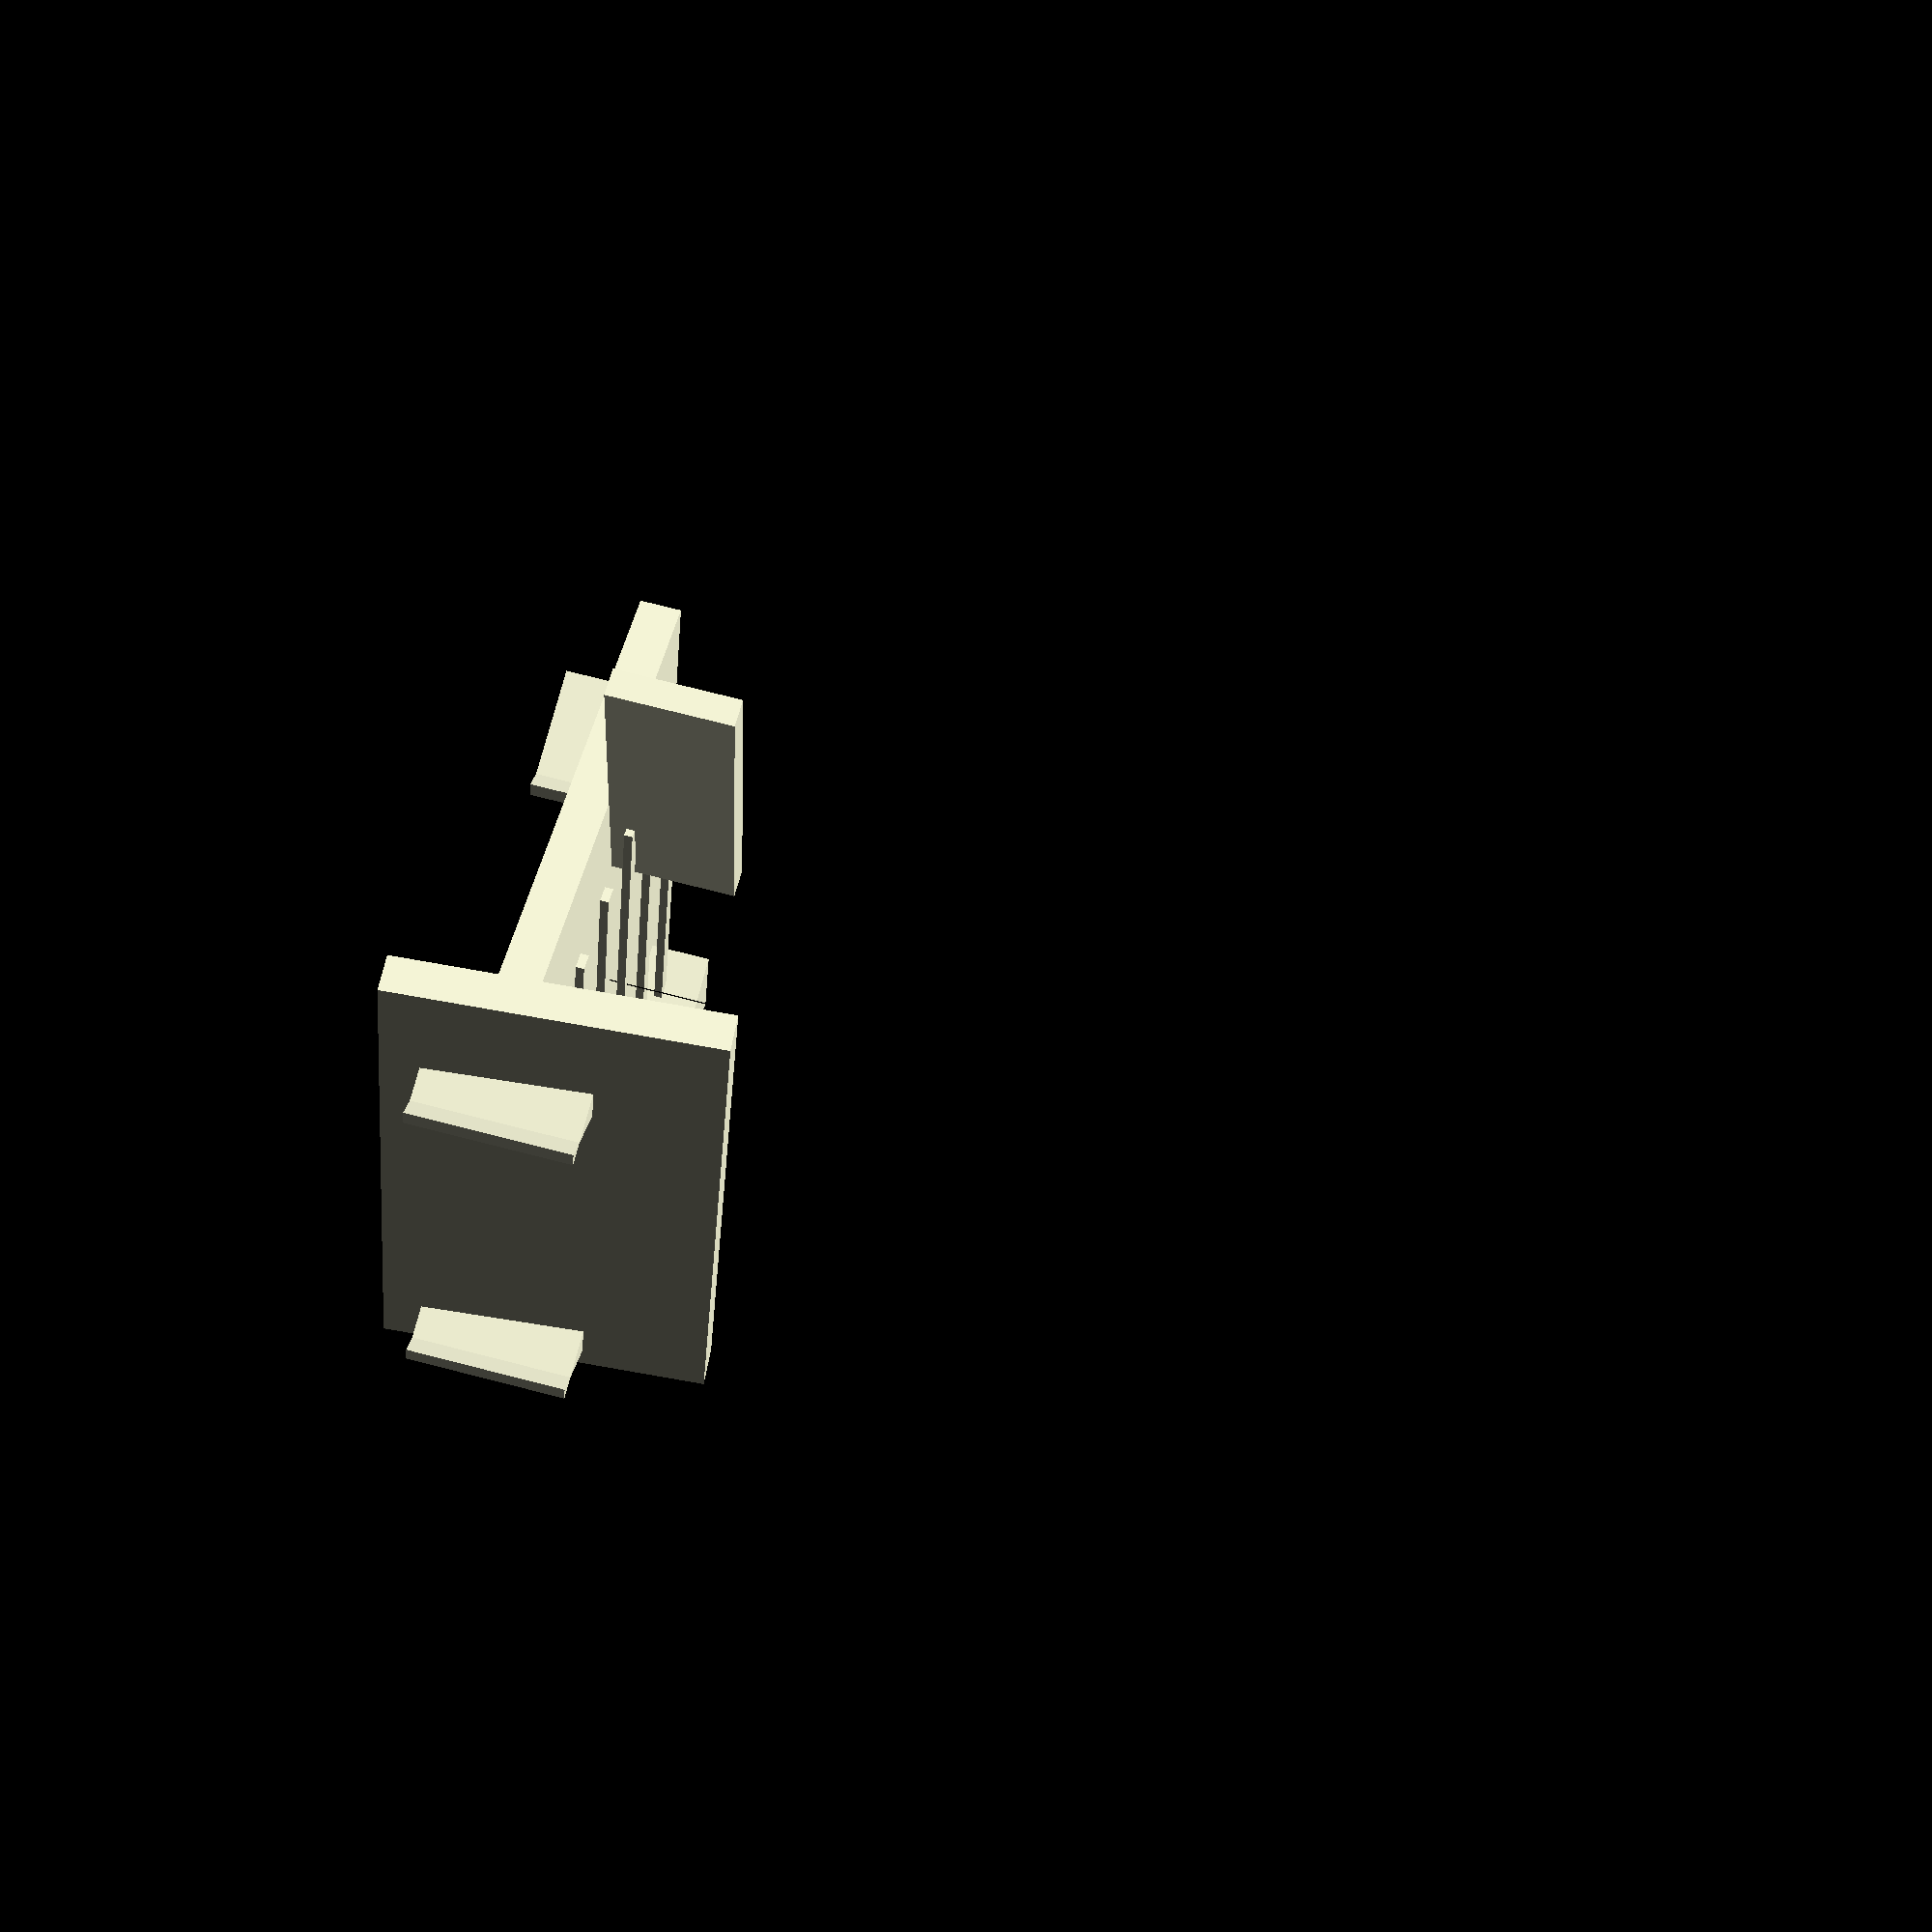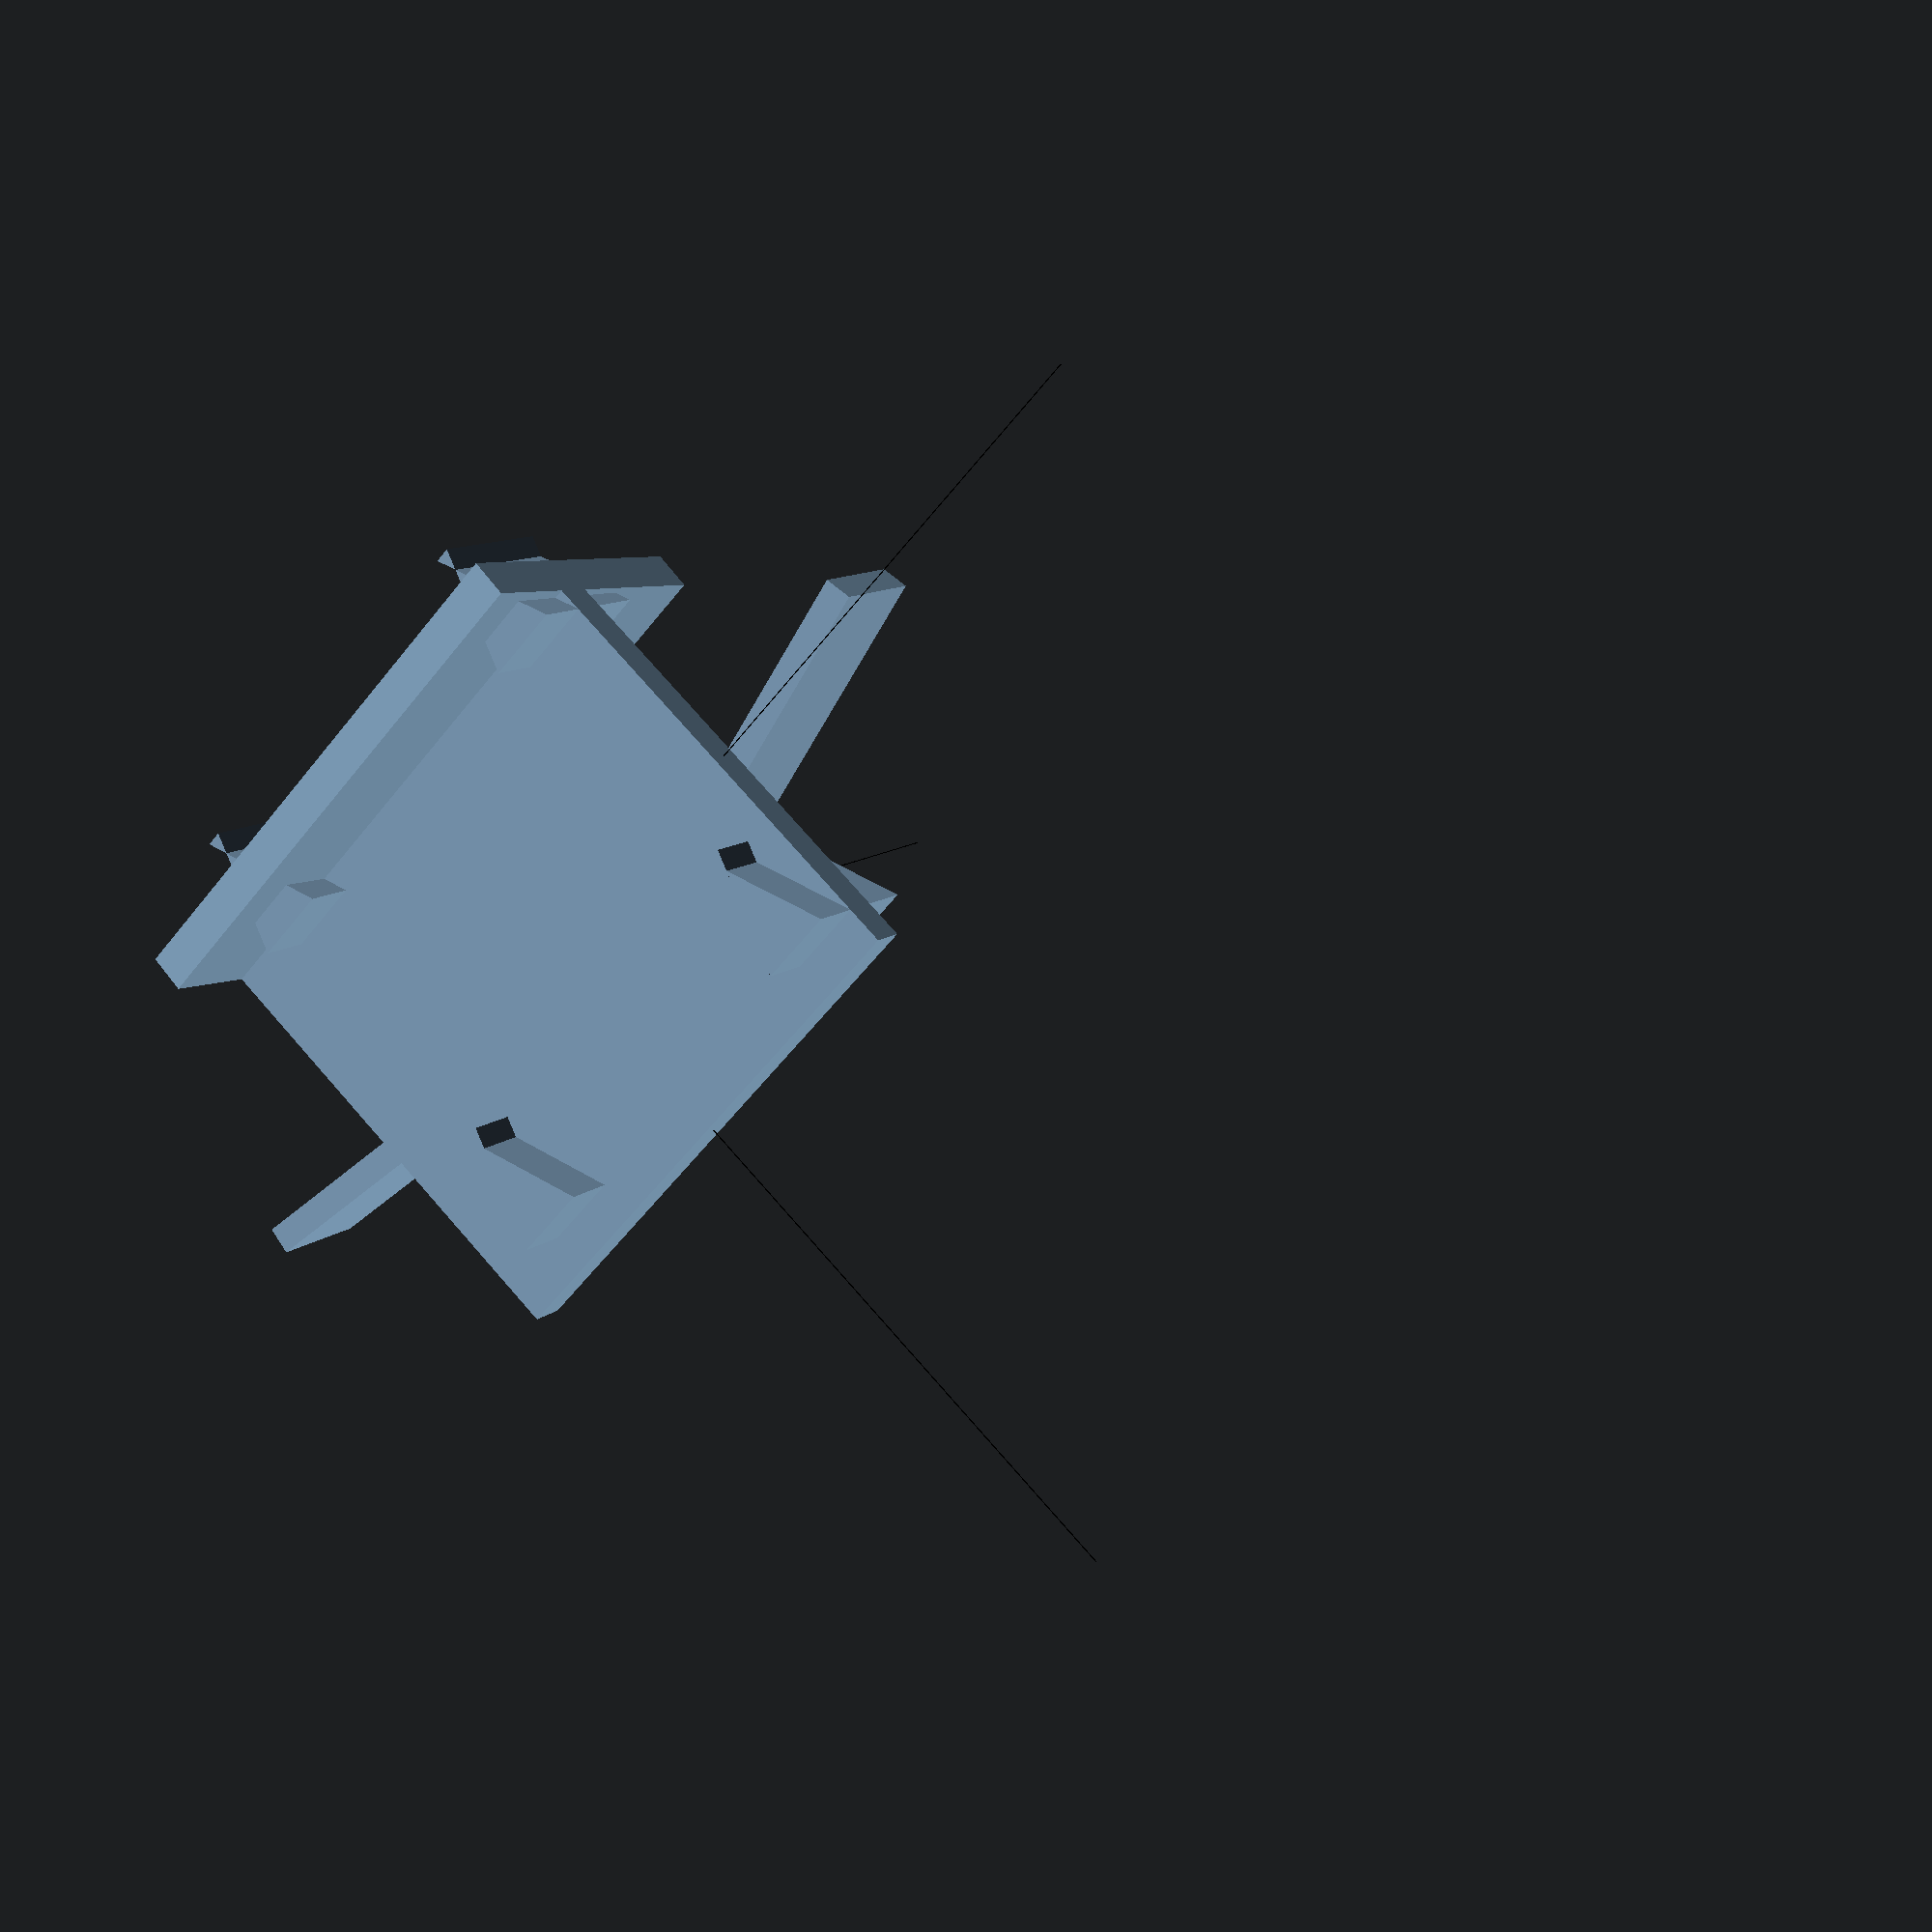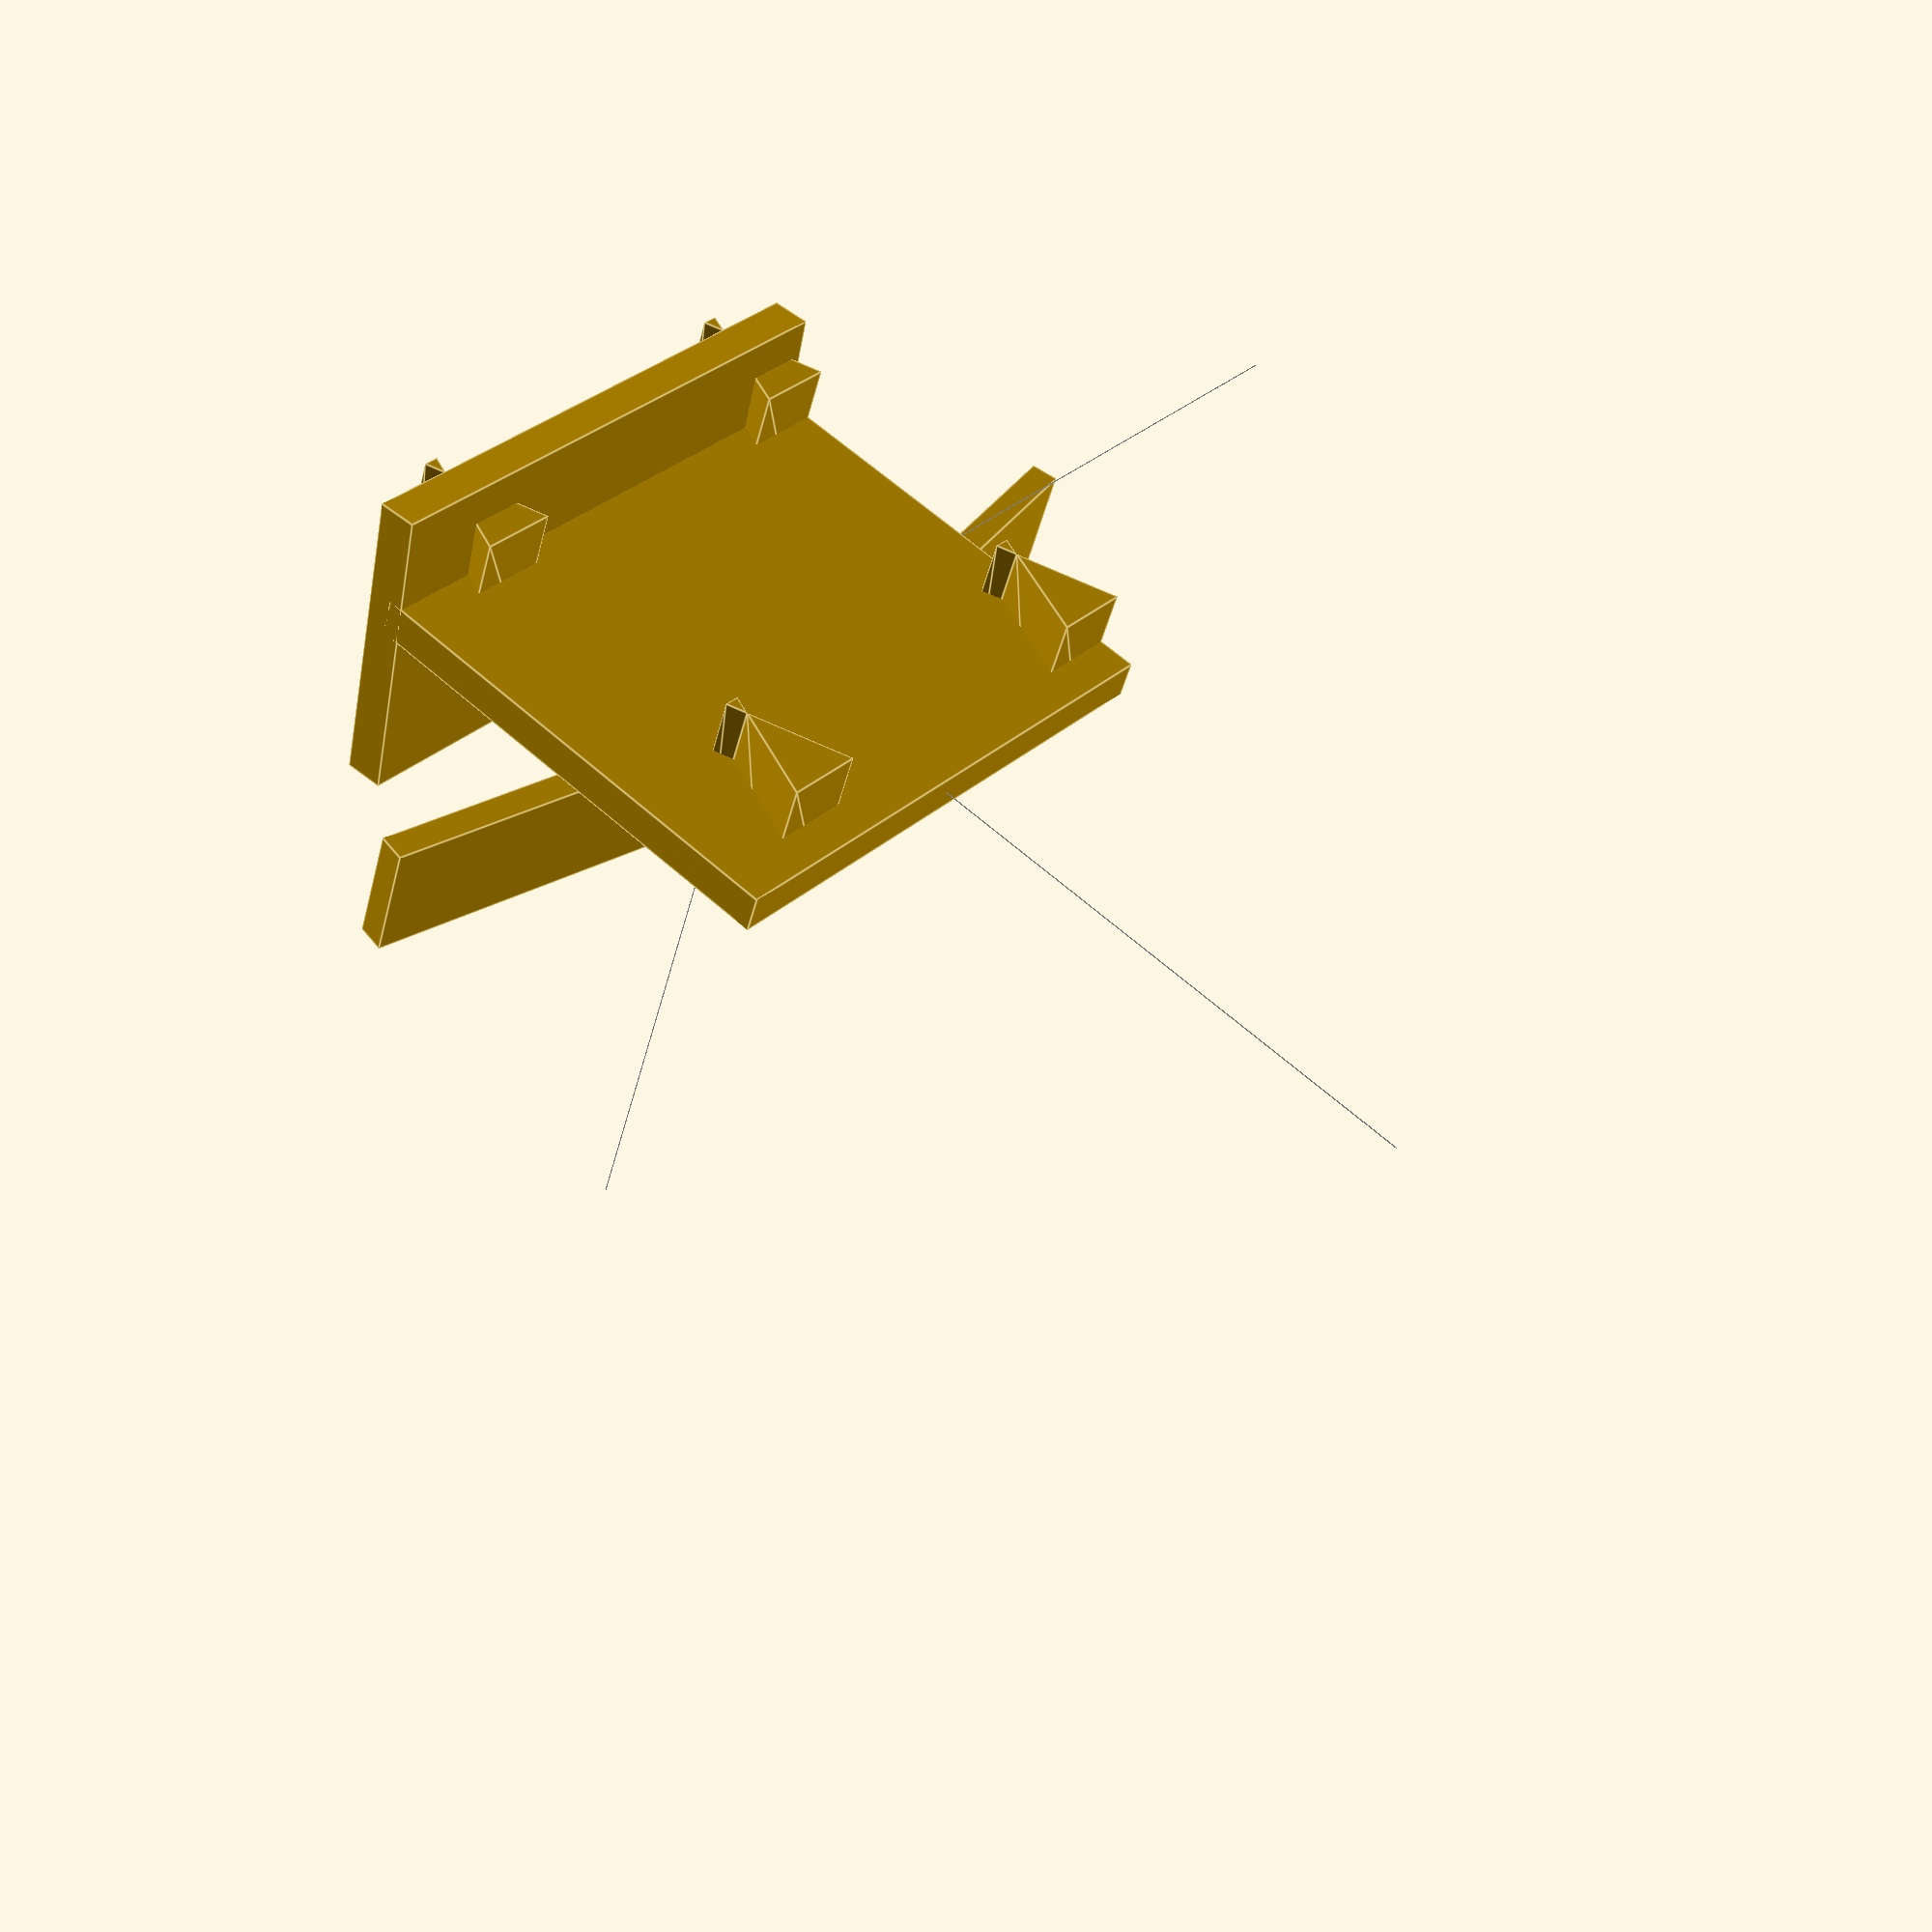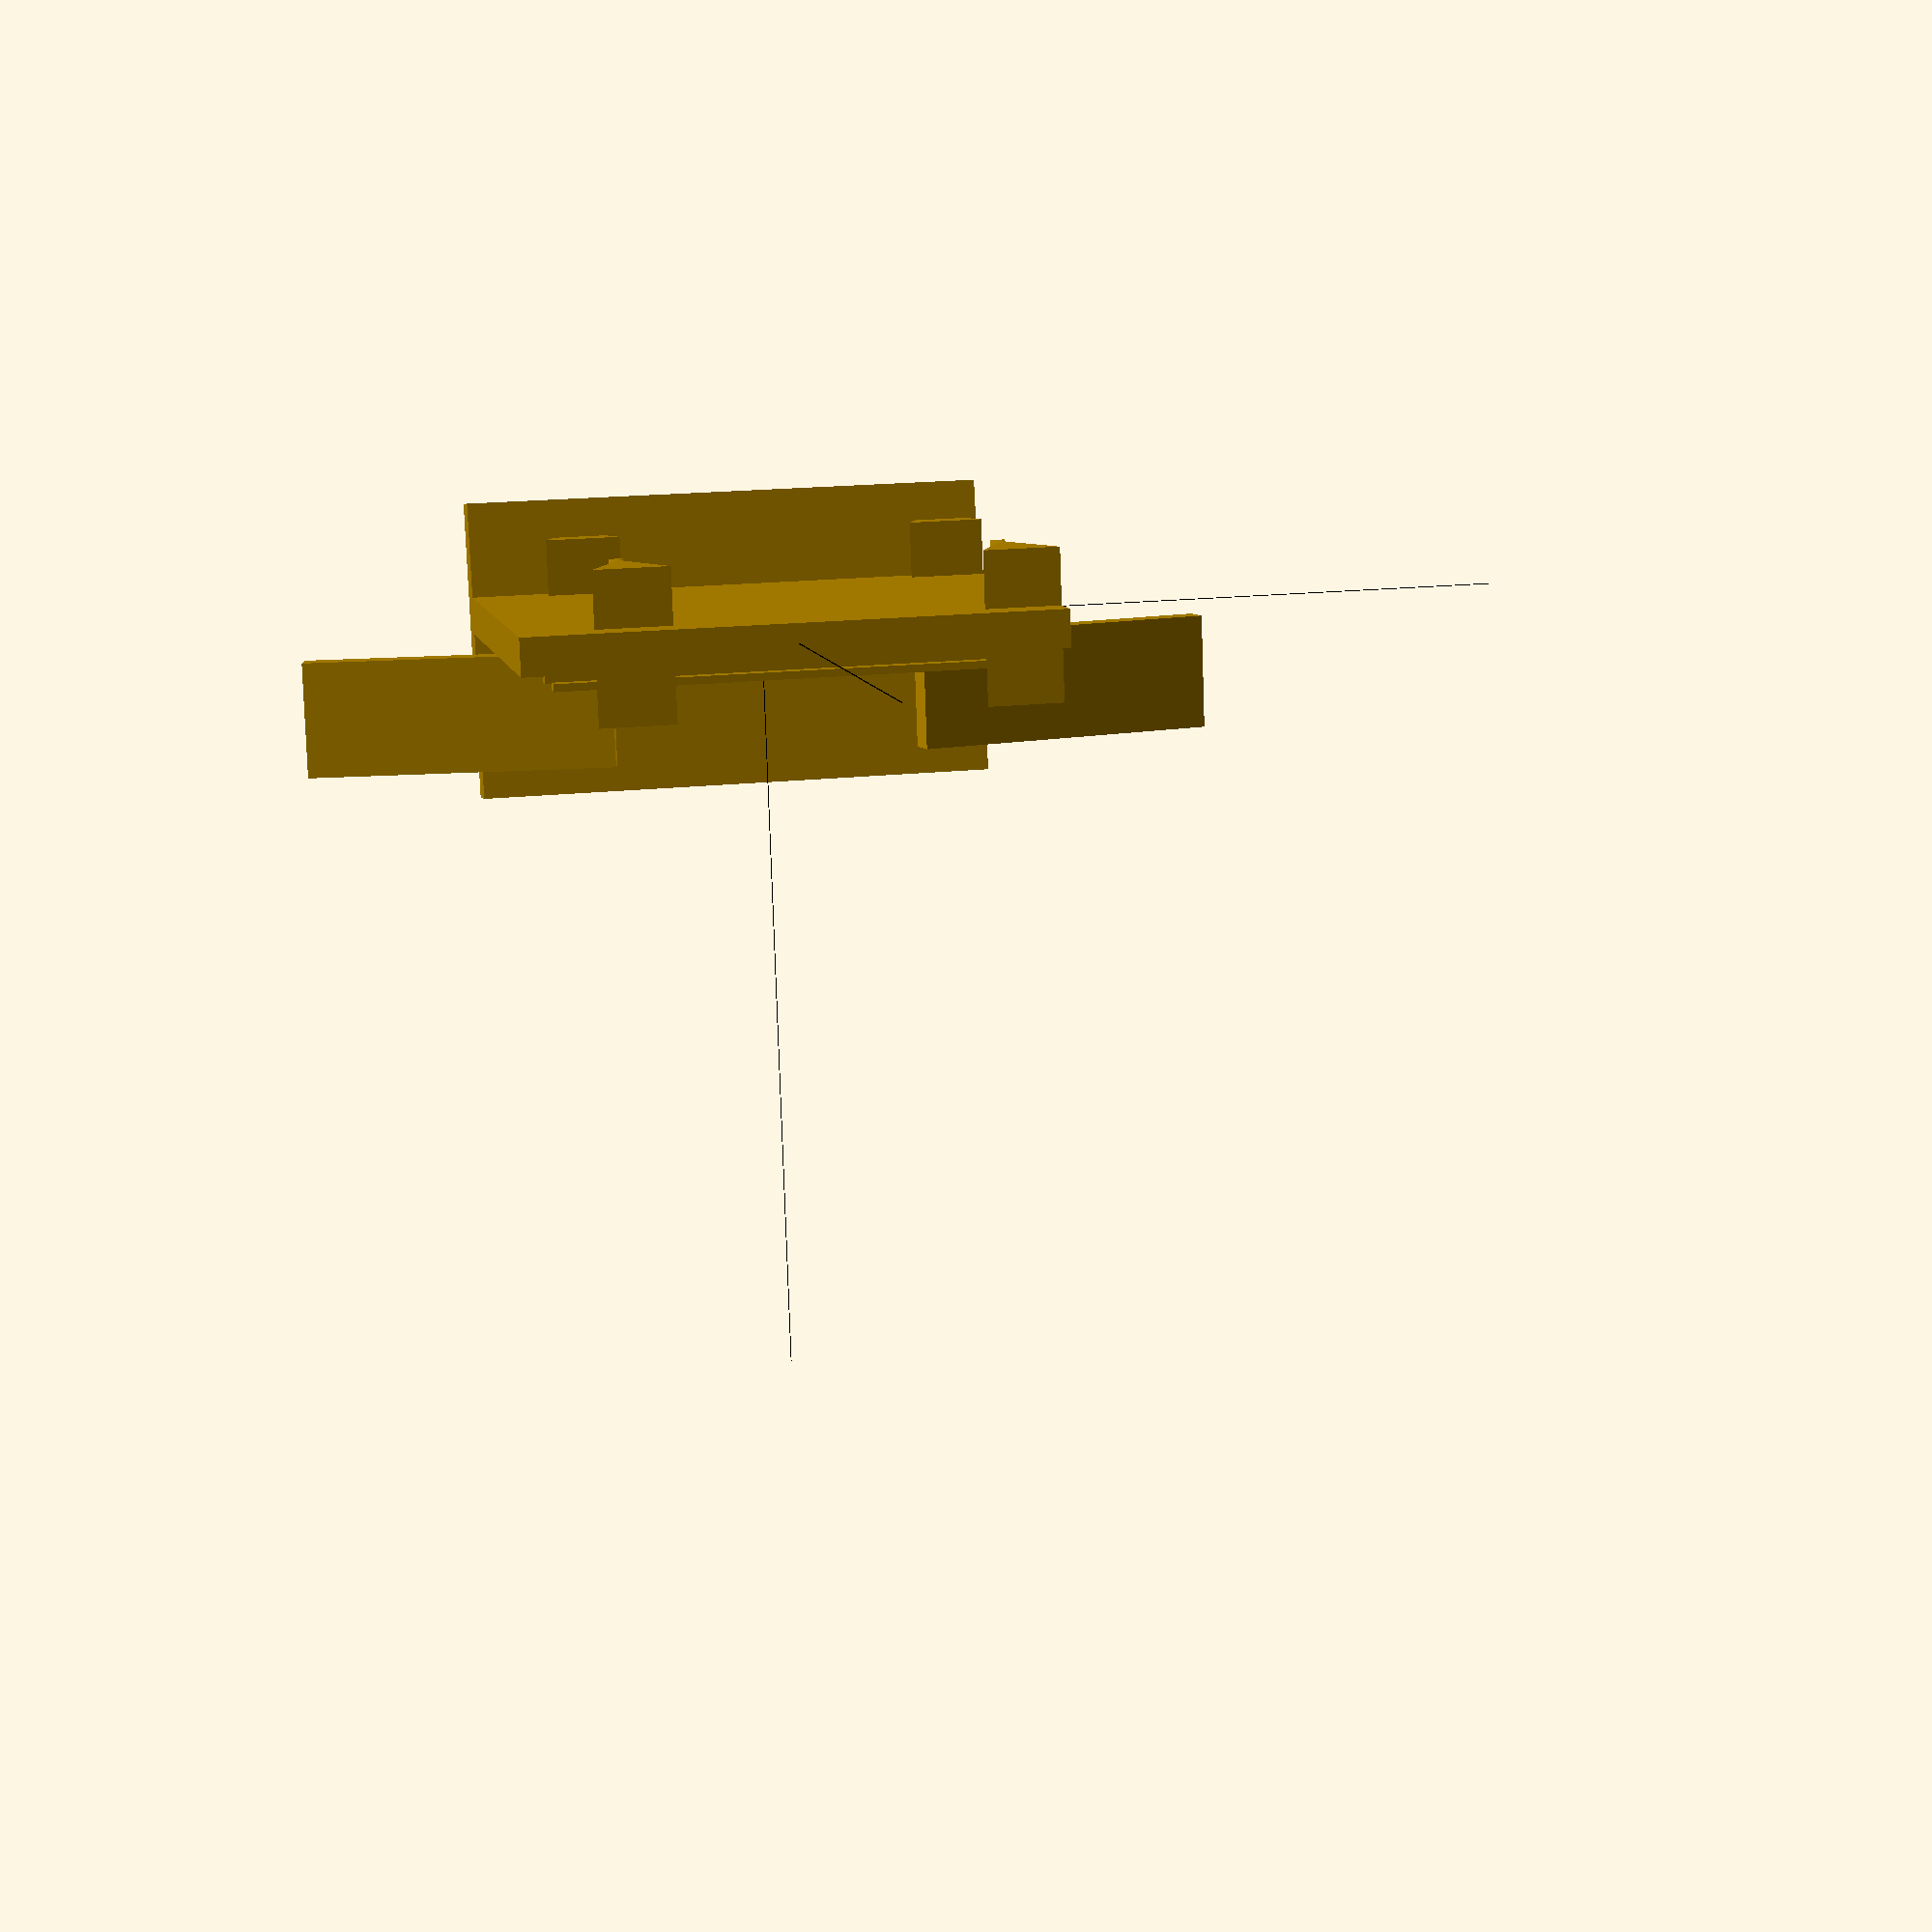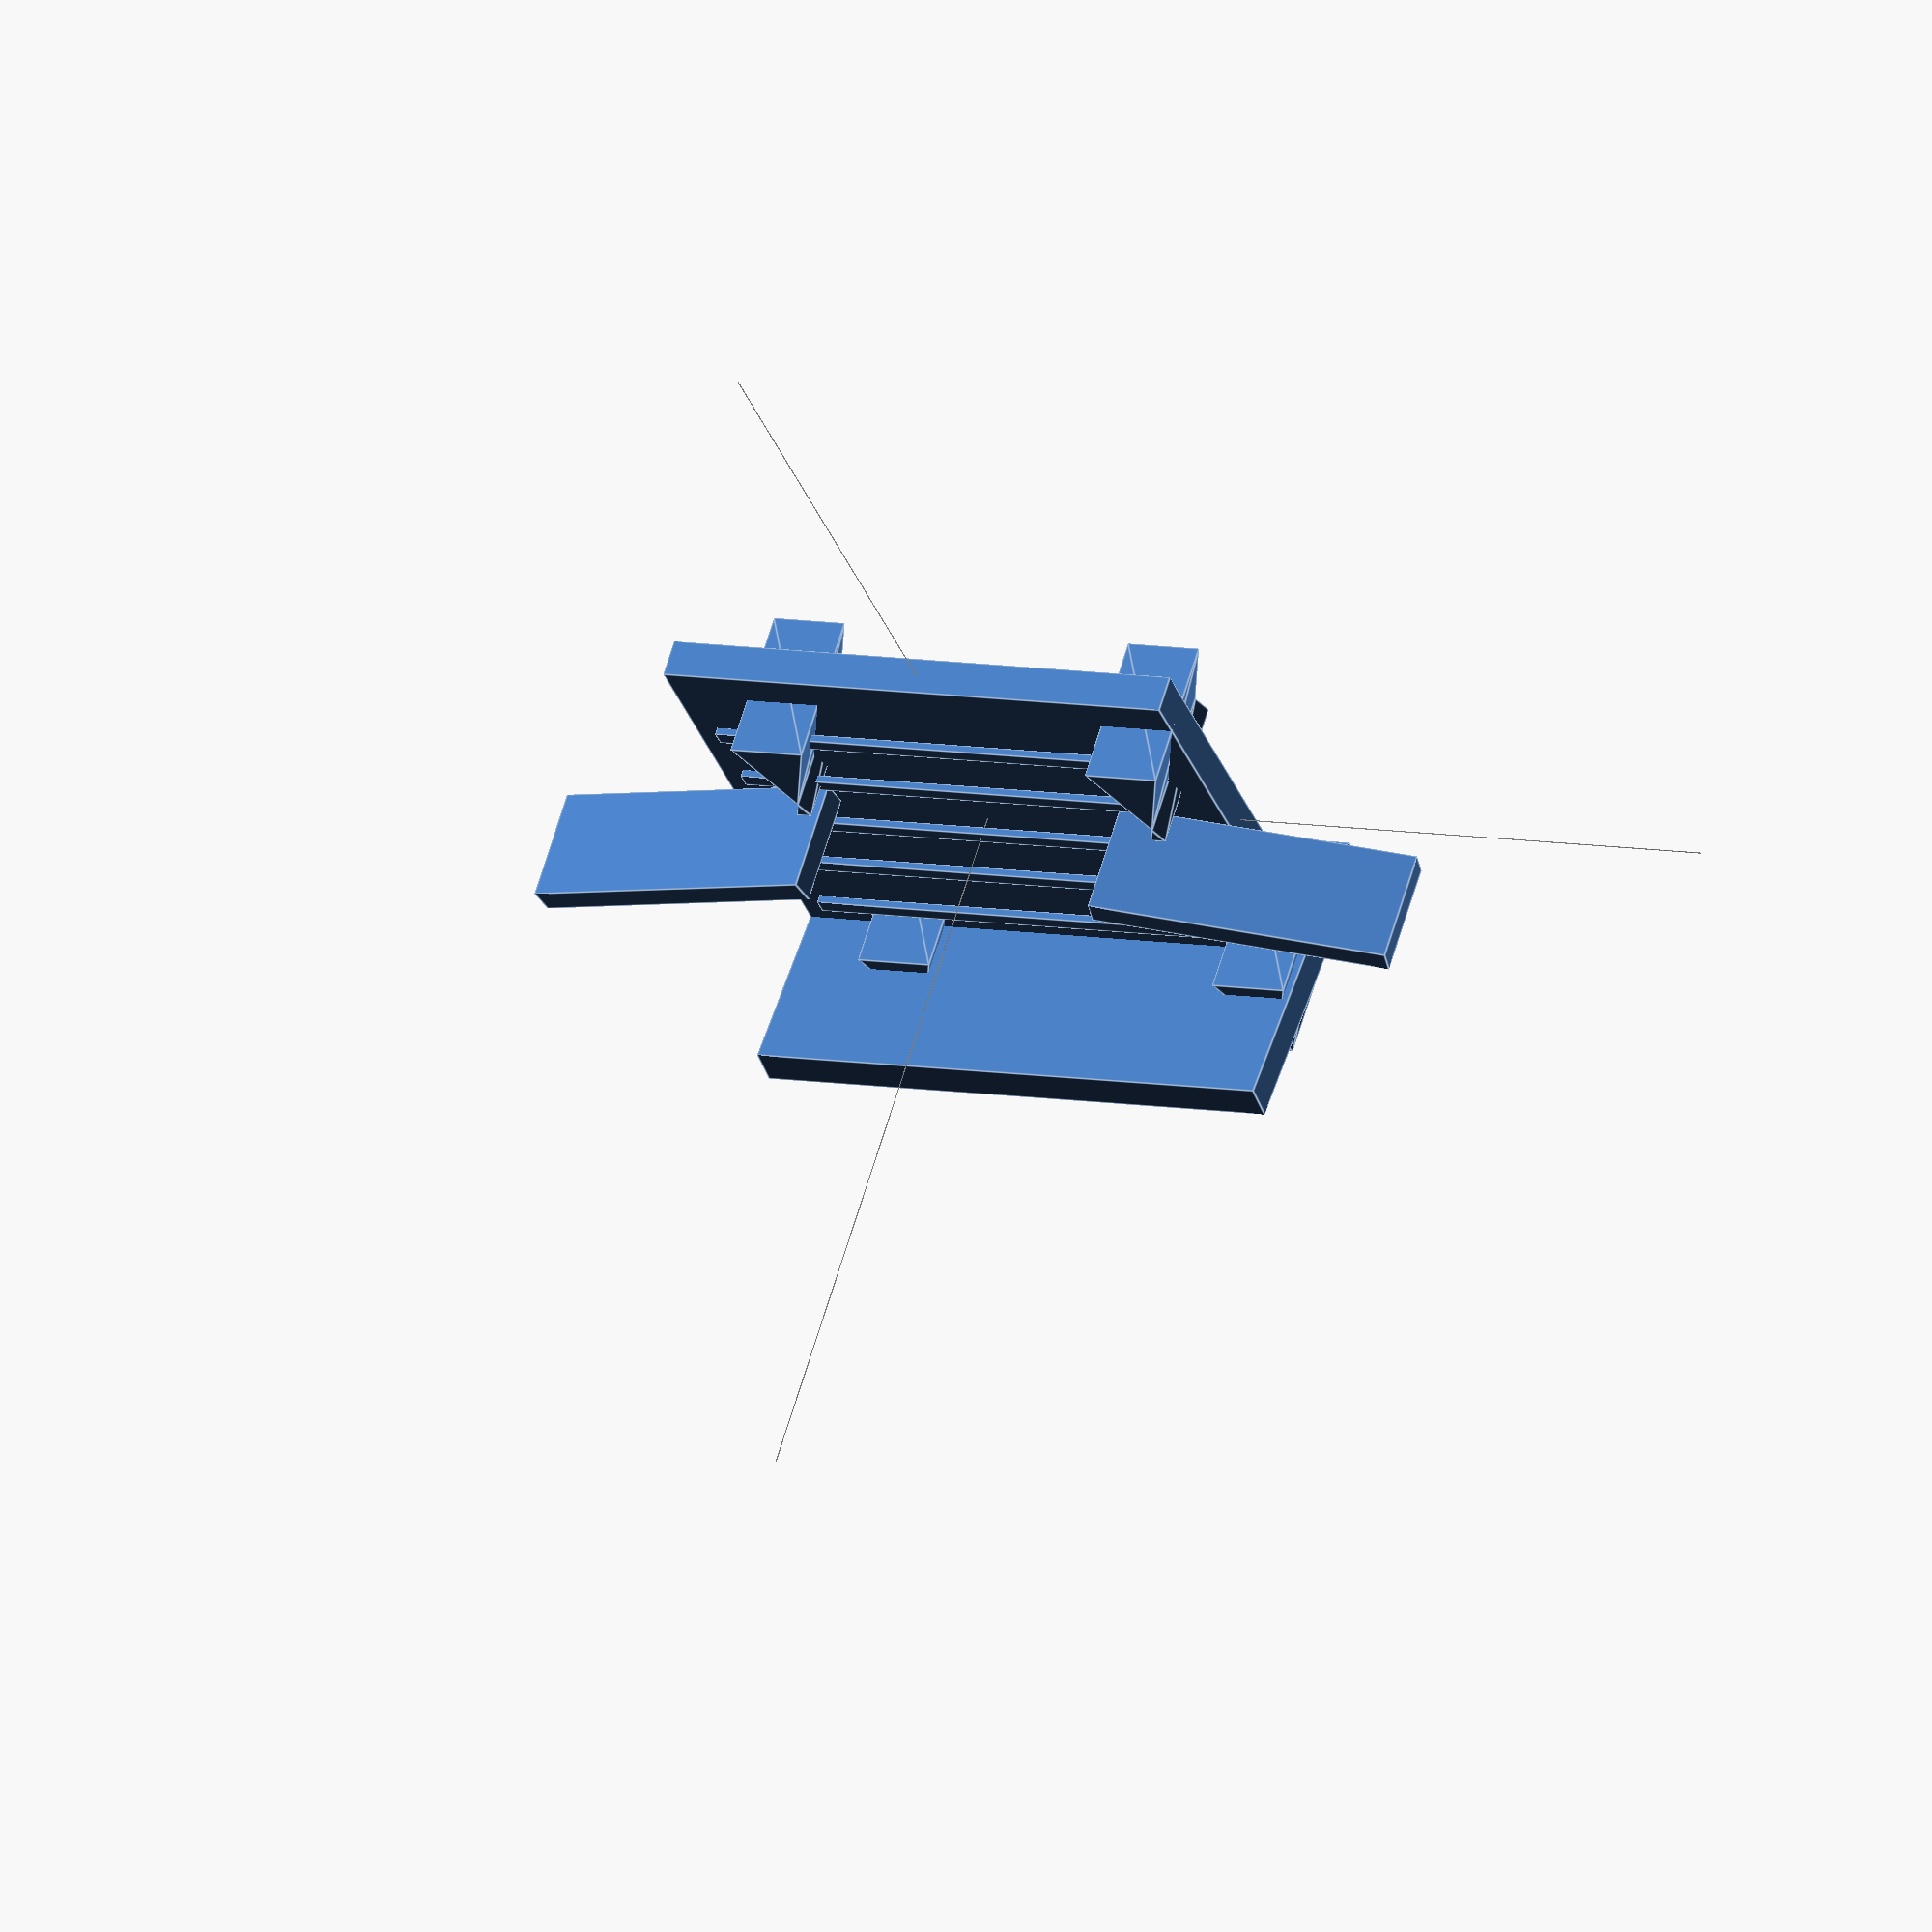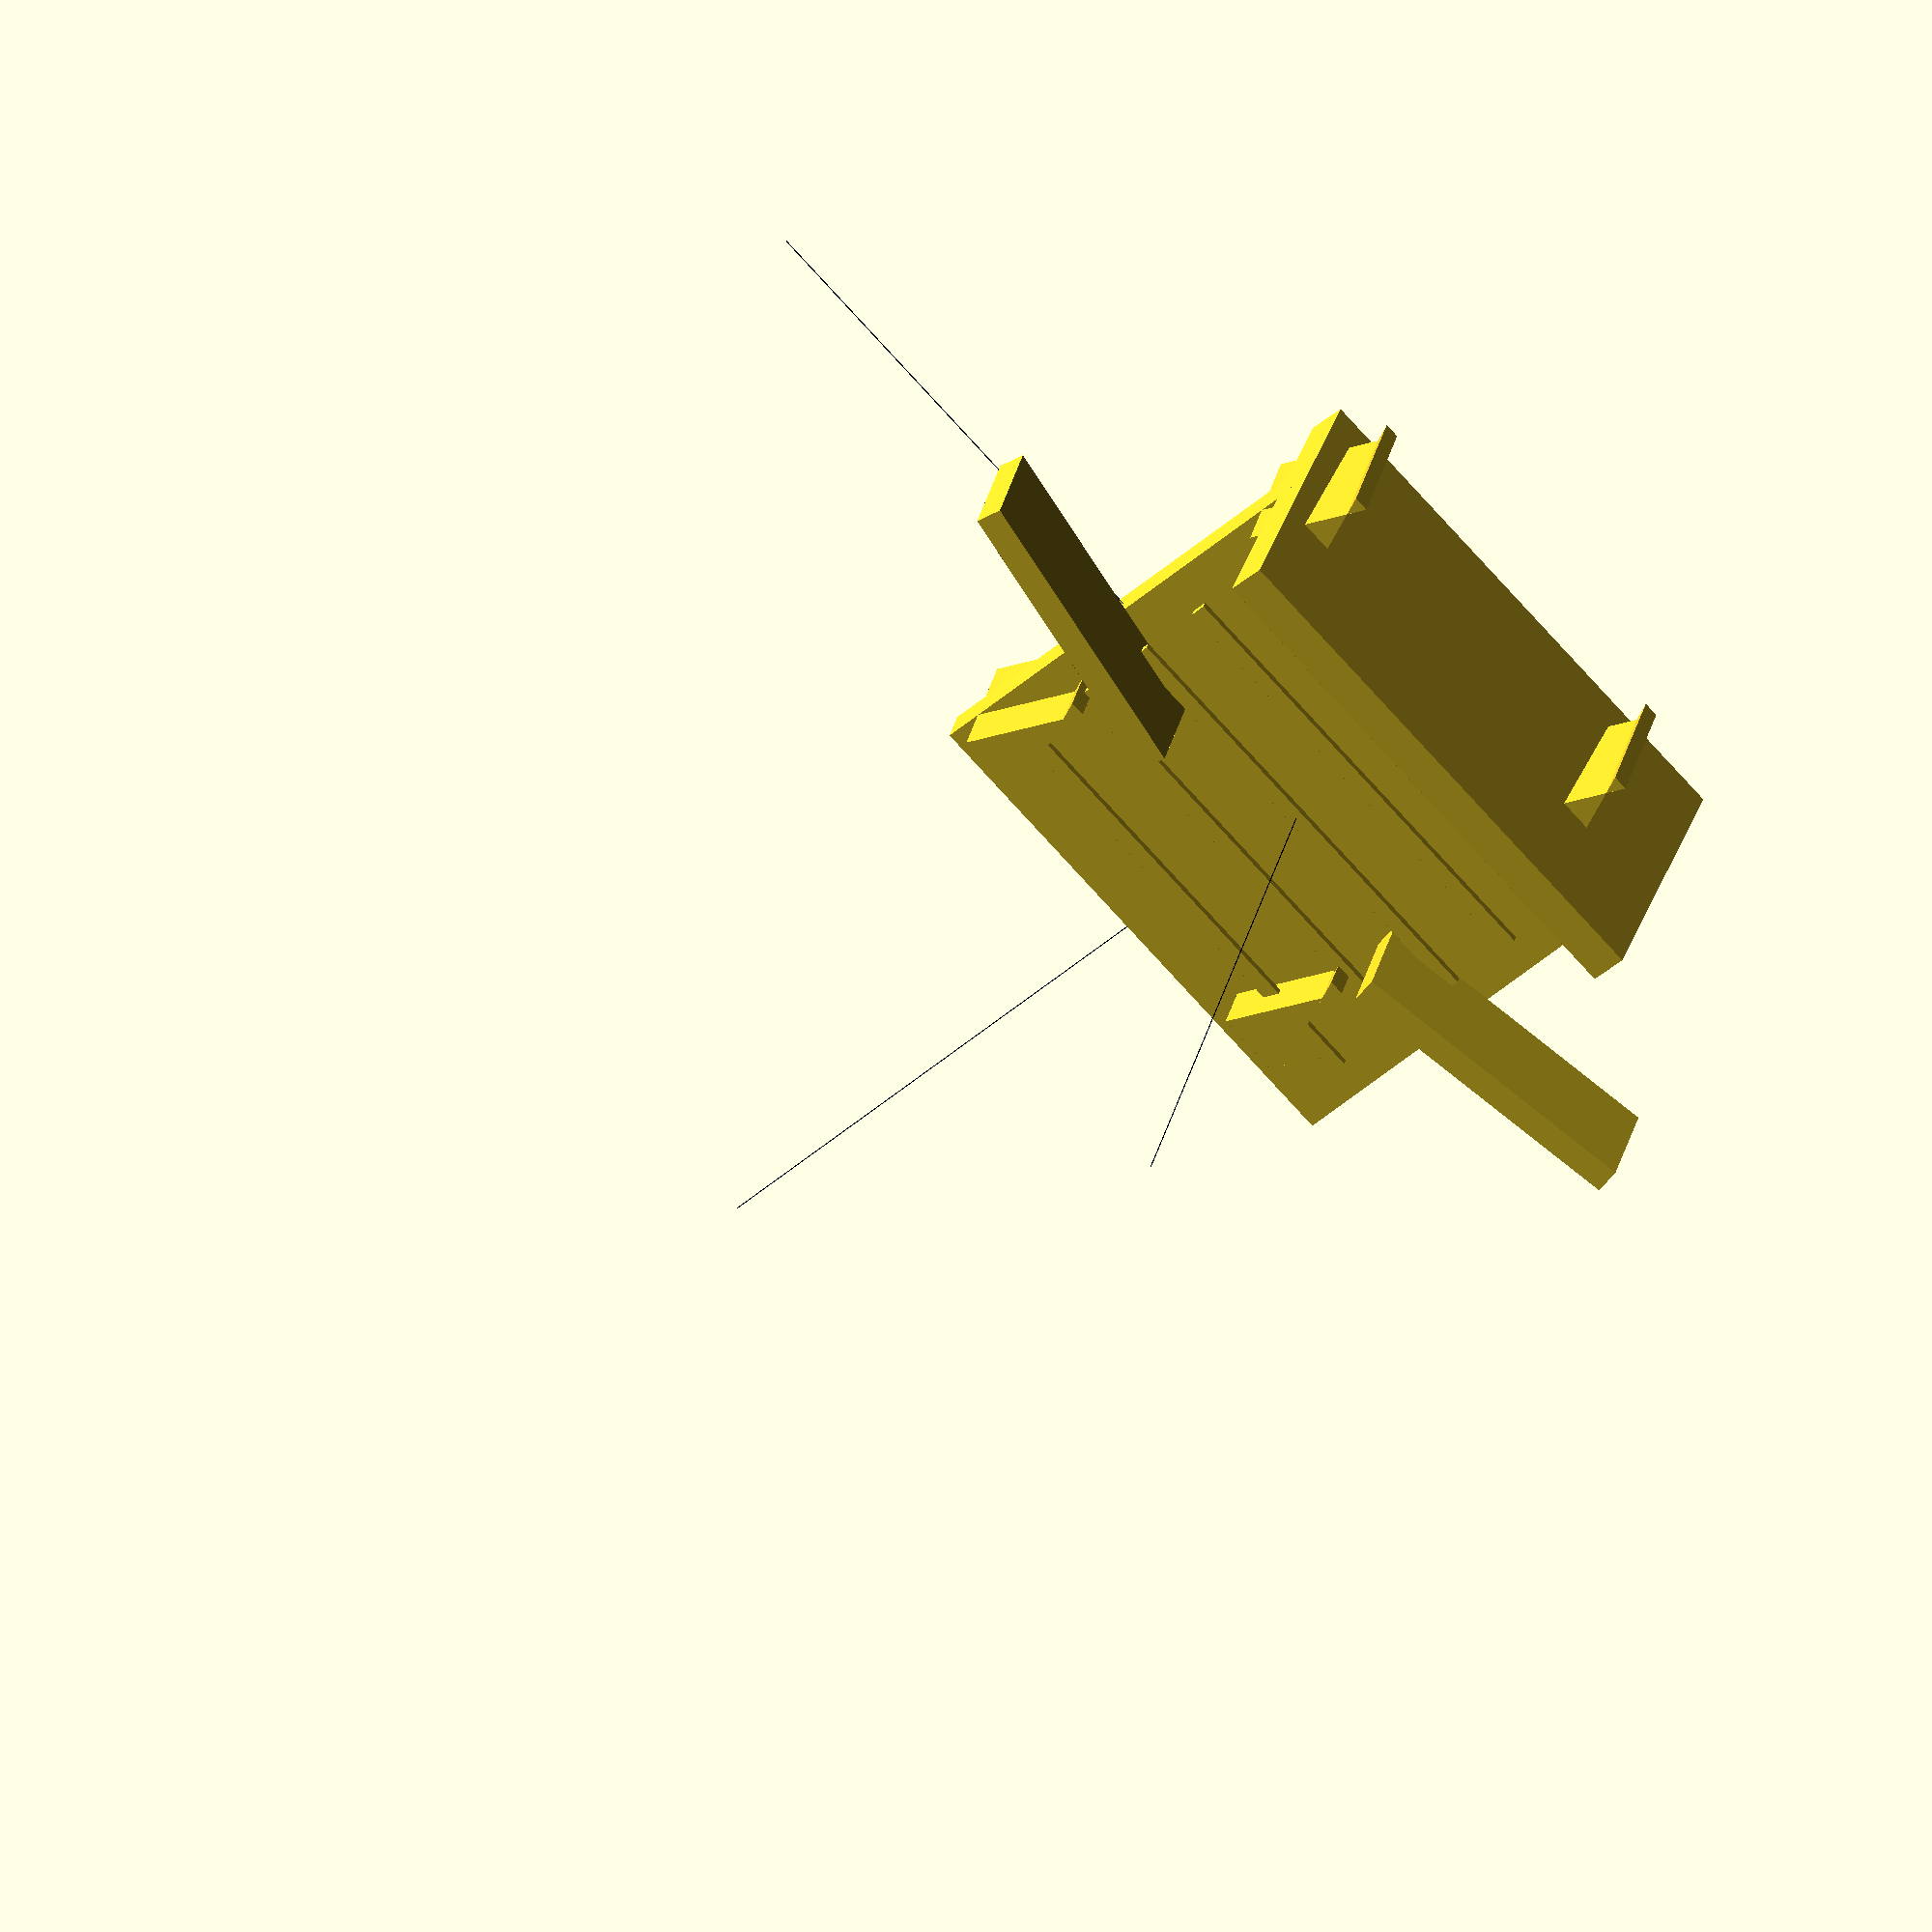
<openscad>

    // Combined Scene

    // Permanent Model
    
    // Permanent Model (Black)
    color([0, 0, 0]) {
        // Your permanent model code here
        cube([100,0.1,0.1], center = false);
        cube([0.1,100,0.1], center = false);
        cube([0.1,0.1,100], center = false);
    }
    

    // Dynamic Model
    translate([0, 0, 0]) {
    // Chair Seat
    difference() {
        cube([70, 60, 5], center=true);
    }
    
    // Chair Backrest
    translate([0, -30, 5])
        rotate([-5, 0, 0])
        cube([70, 5, 40], center=true);
    
    // Revised Armrests
    translate([-40, 0, 10])
        rotate([0, 0, 10])
        scale([1, 0.5, 1])
        cube([40, 7, 15], center=true);
    translate([40, 0, 10])
        rotate([0, 0, -10])
        scale([1, 0.5, 1])
        cube([40, 7, 15], center=true);
    
    // Stylish Chair Legs
    for (x = [-25, 25]) {
        for (y = [-25, 25]) {
            translate([x, y, -10])
                linear_extrude(height=20) {
                    polygon(points=[[0, 0], [6, -15], [4, -15], [10, 0]]);
                }
        }
    }
    
    // Detailing on the seat
    translate([0, 0, 5]) {
        for (i = [-20, -10, 0, 10, 20]) {
            translate([0, i, 0])
                cube([60, 2, 1], center=true);
        }
    }
}
    
</openscad>
<views>
elev=107.4 azim=290.1 roll=255.6 proj=p view=solid
elev=350.0 azim=227.1 roll=205.8 proj=p view=wireframe
elev=225.0 azim=49.3 roll=14.1 proj=p view=edges
elev=80.3 azim=191.4 roll=181.9 proj=p view=wireframe
elev=118.8 azim=160.2 roll=163.9 proj=o view=edges
elev=151.4 azim=47.6 roll=168.7 proj=o view=wireframe
</views>
